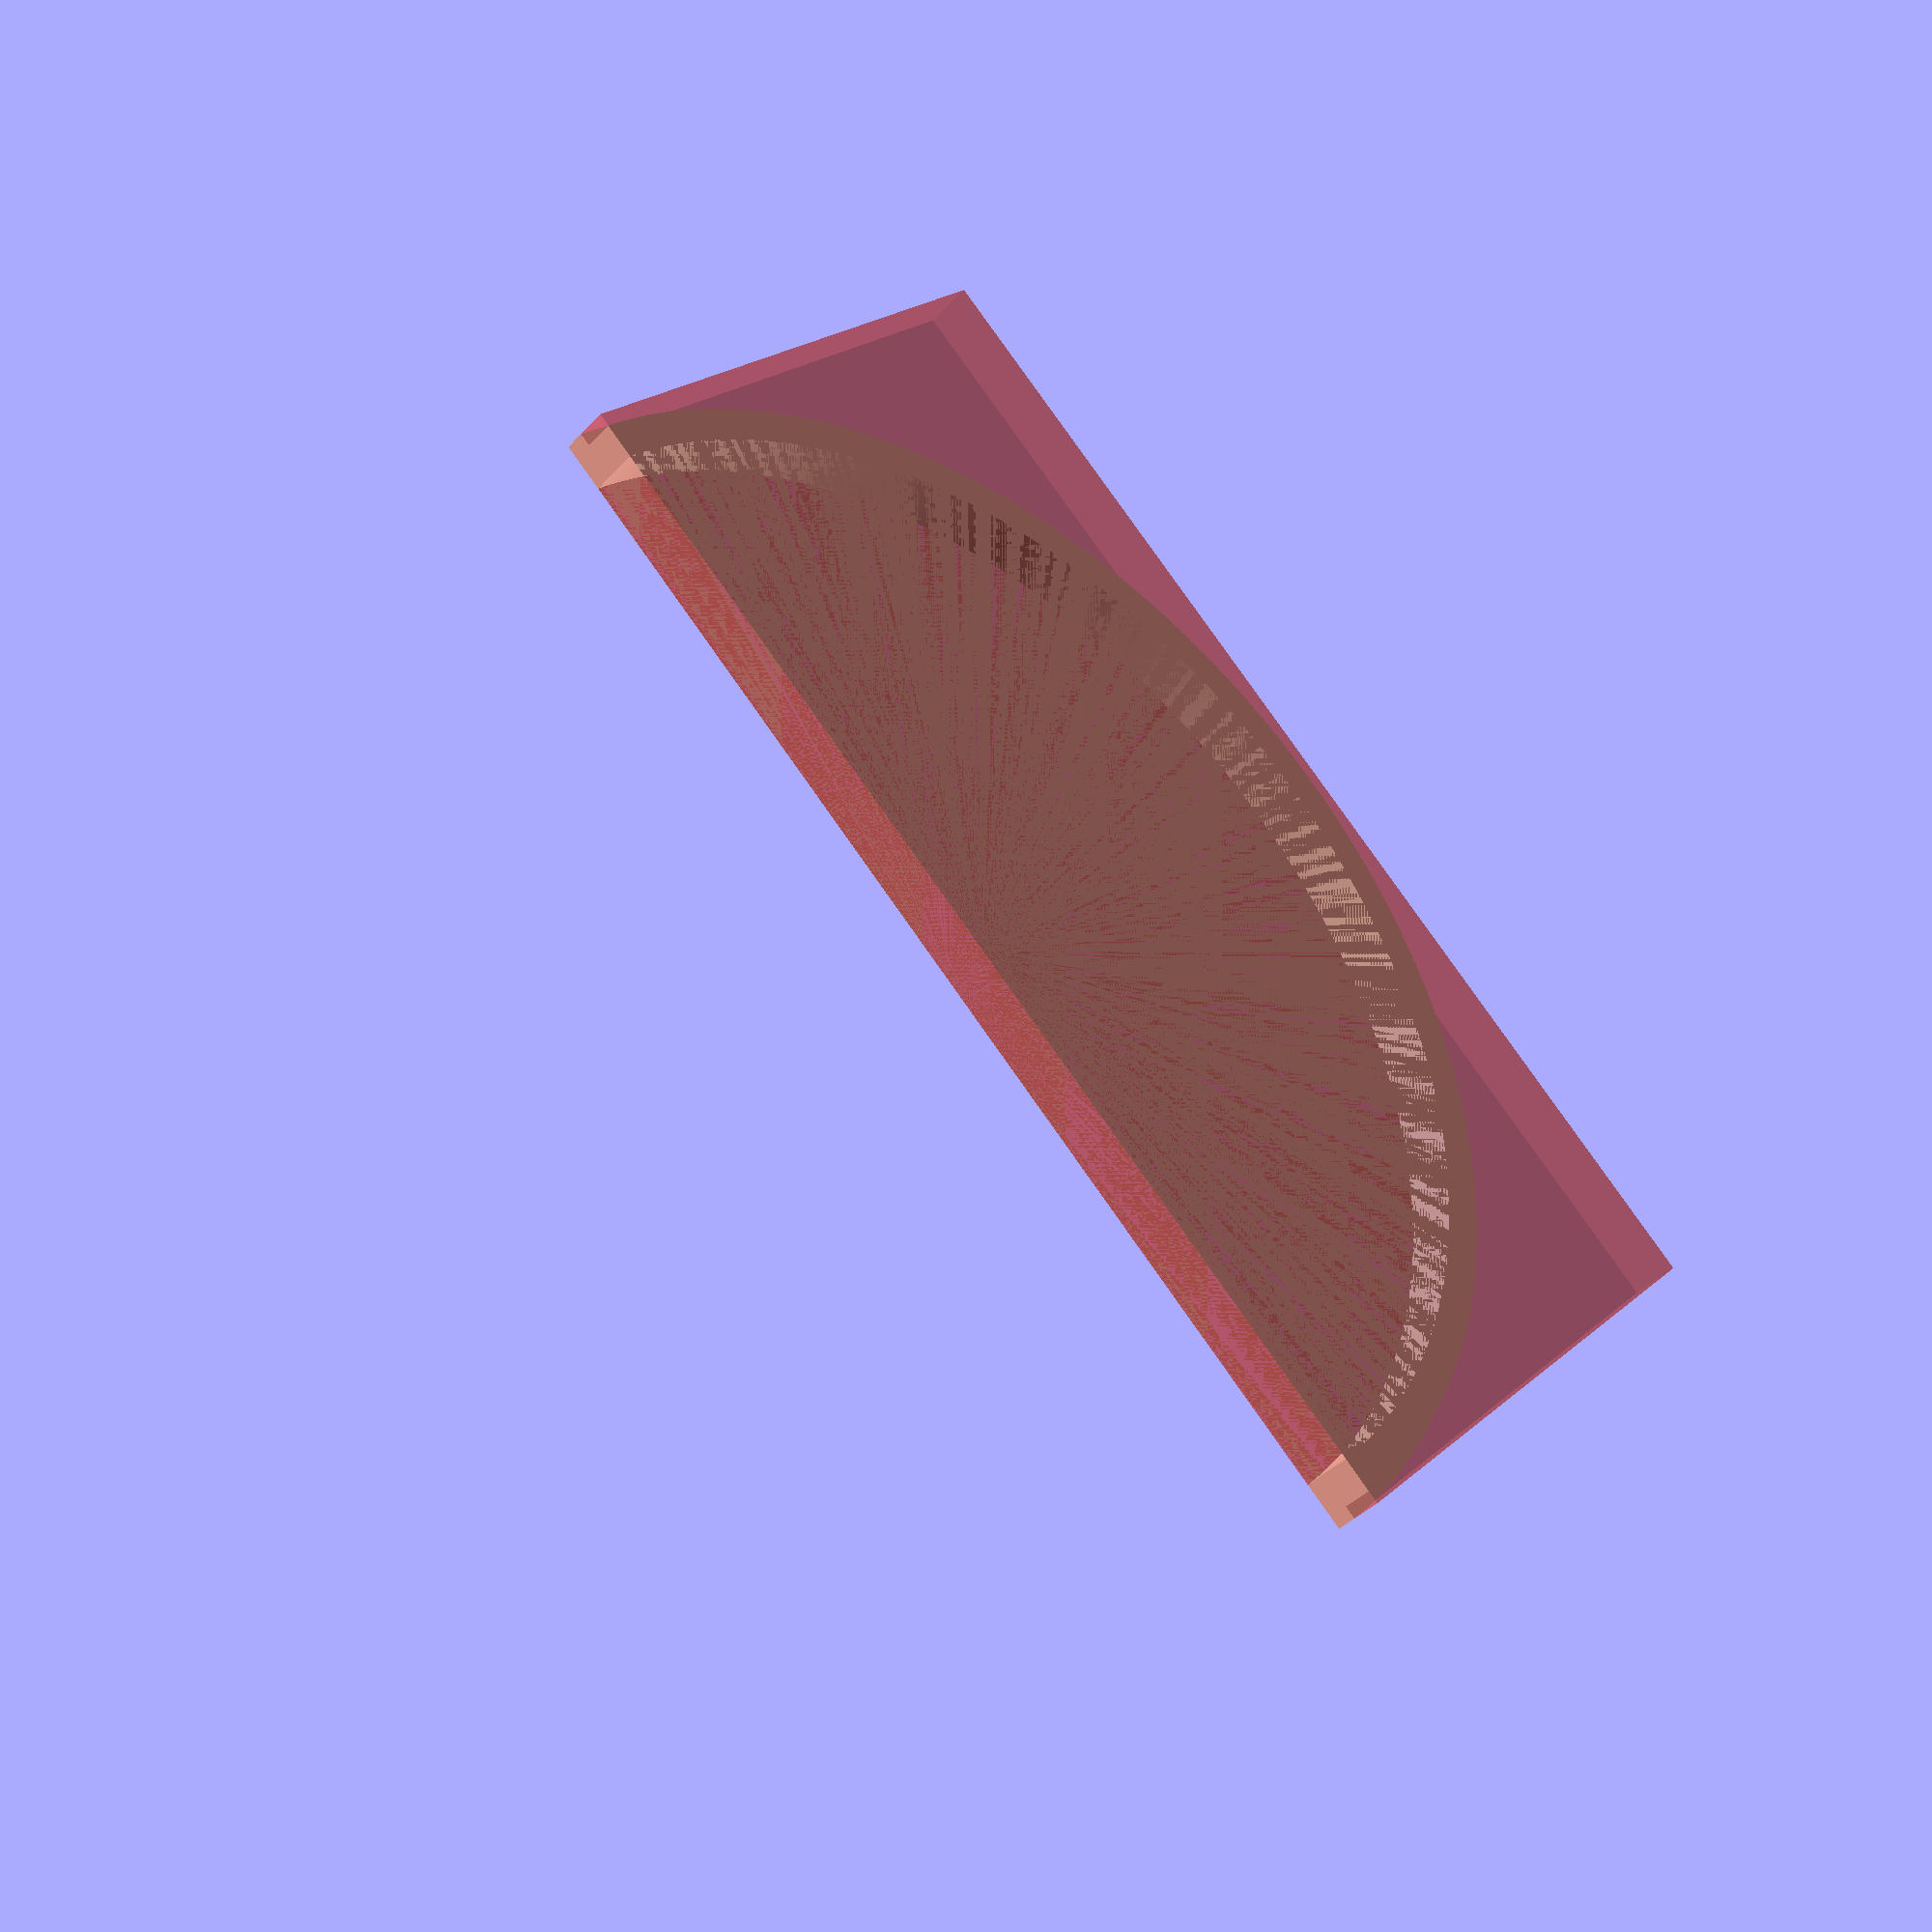
<openscad>
HEIGHT = 1.2;
OUTER_DIA = 69.5;
INNER_DIA = 64;

RIM_HEIGHT = 3;
RIM_INNER_DIA = 68;

$fn = 500;

color("lightyellow")
intersection() {
difference() {
  union() {
    cylinder(d = OUTER_DIA, h = HEIGHT);
    cylinder(d = RIM_INNER_DIA, h = RIM_HEIGHT);
  }
  cylinder(d = INNER_DIA, h = RIM_HEIGHT);
}

#translate([-OUTER_DIA/2, 0, 0])
cube(size = [OUTER_DIA, OUTER_DIA/2, RIM_HEIGHT]);
}
</openscad>
<views>
elev=219.4 azim=223.5 roll=217.2 proj=p view=wireframe
</views>
